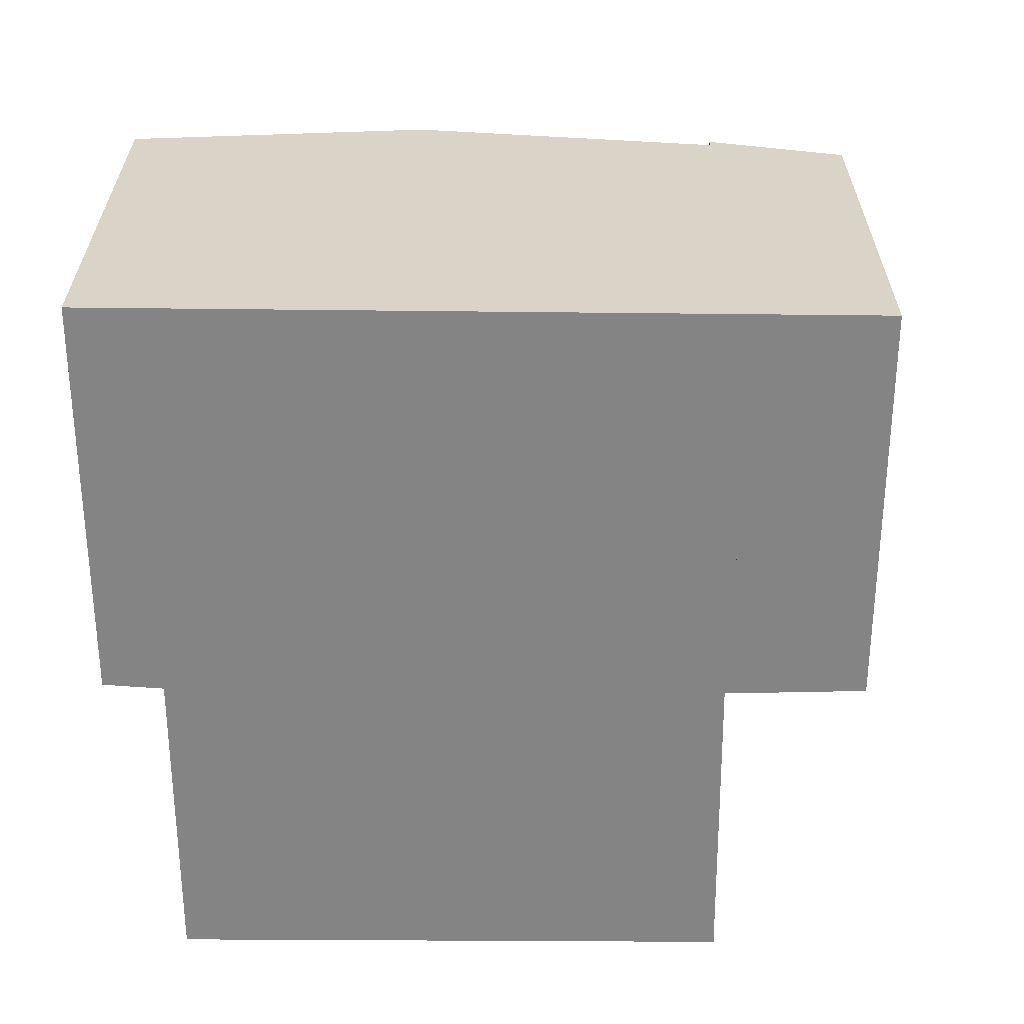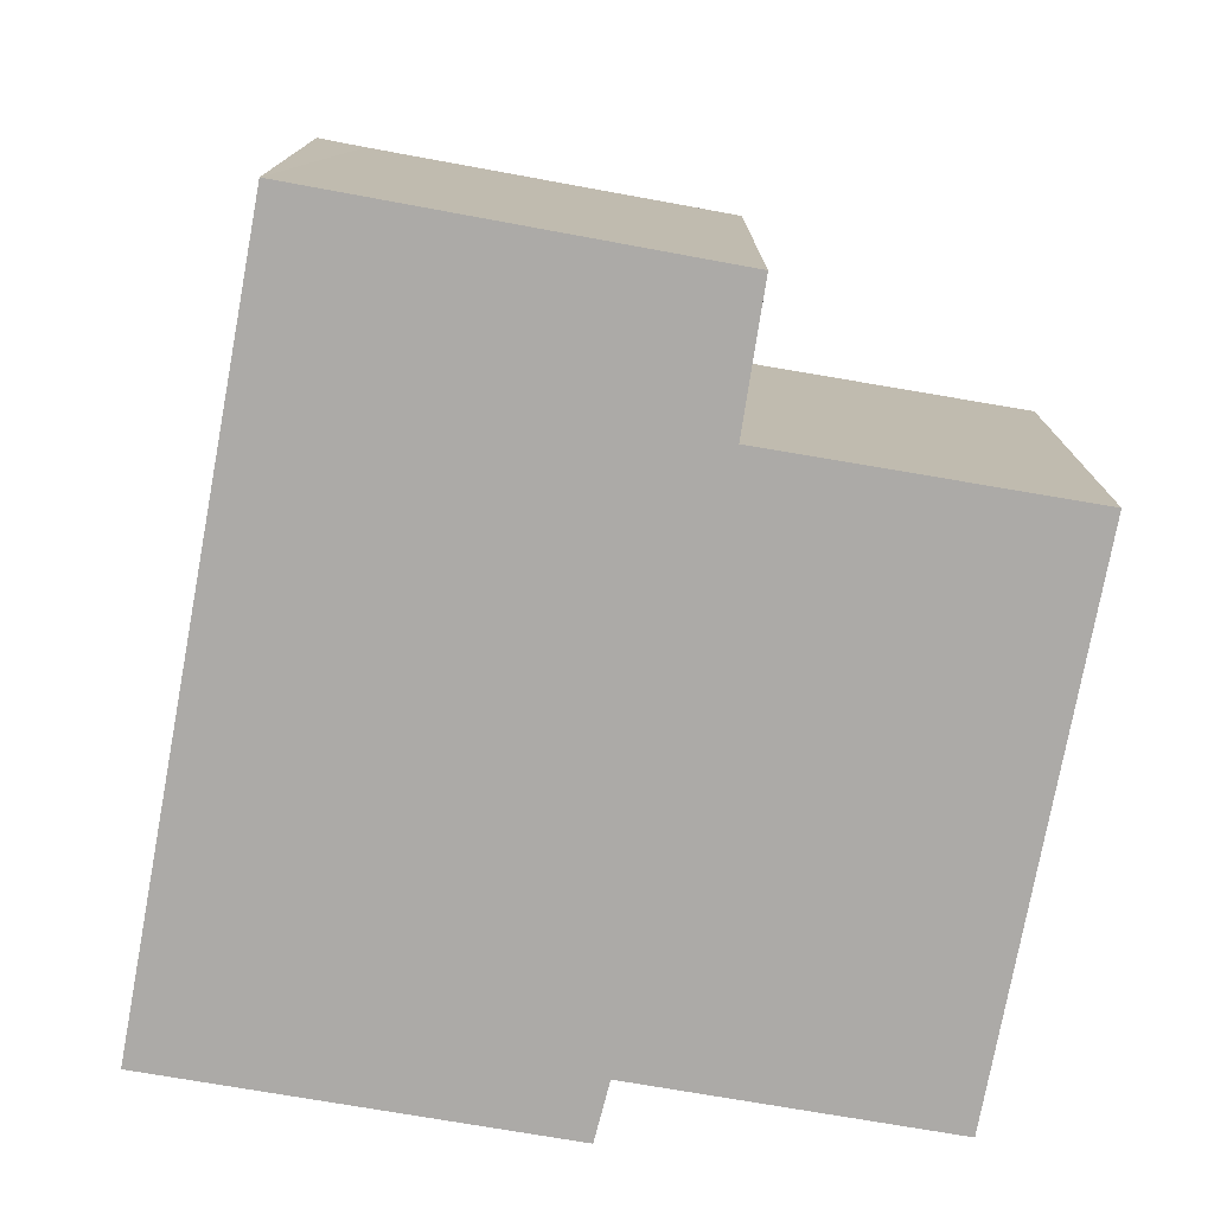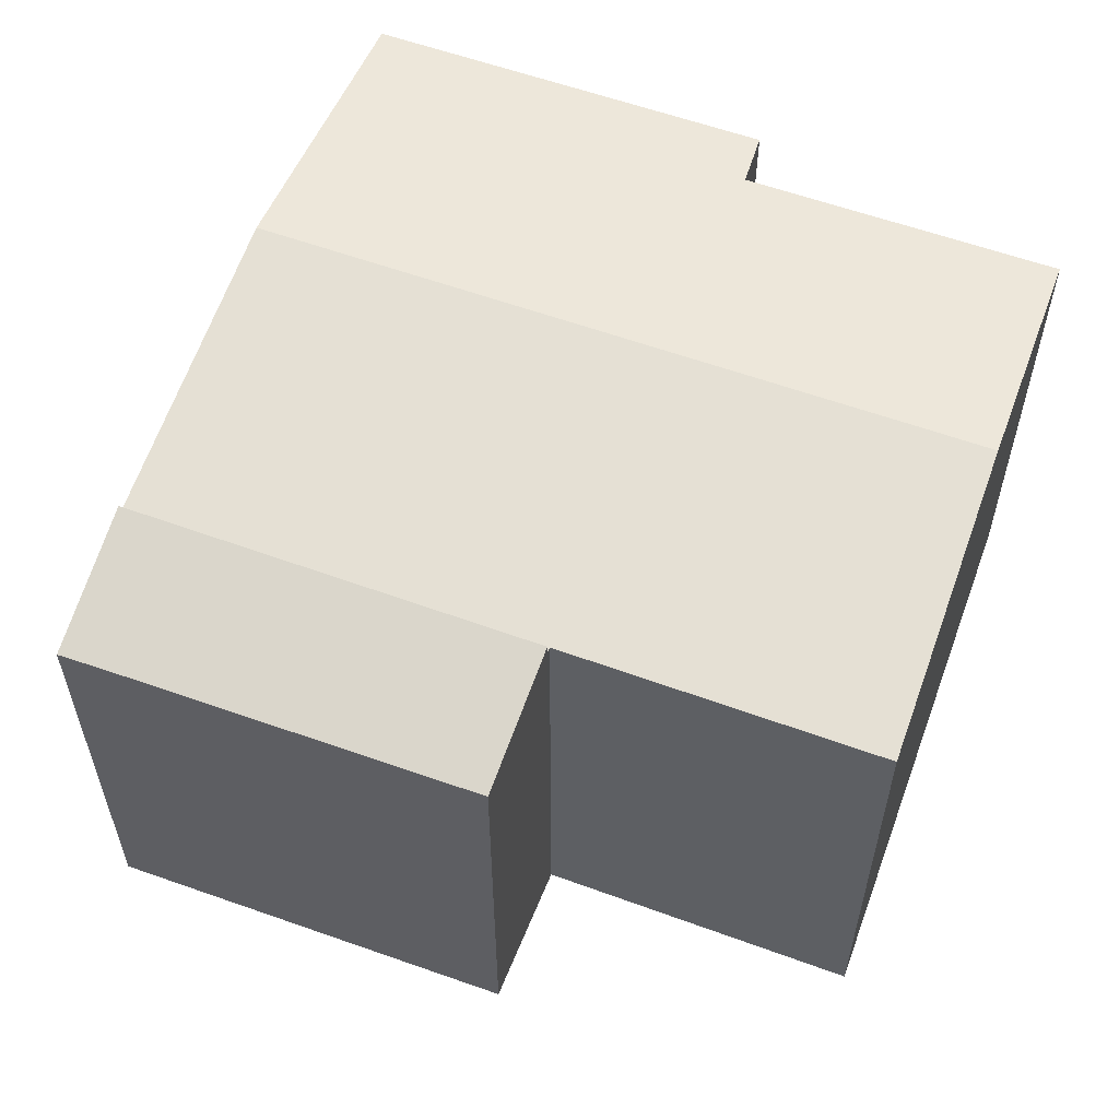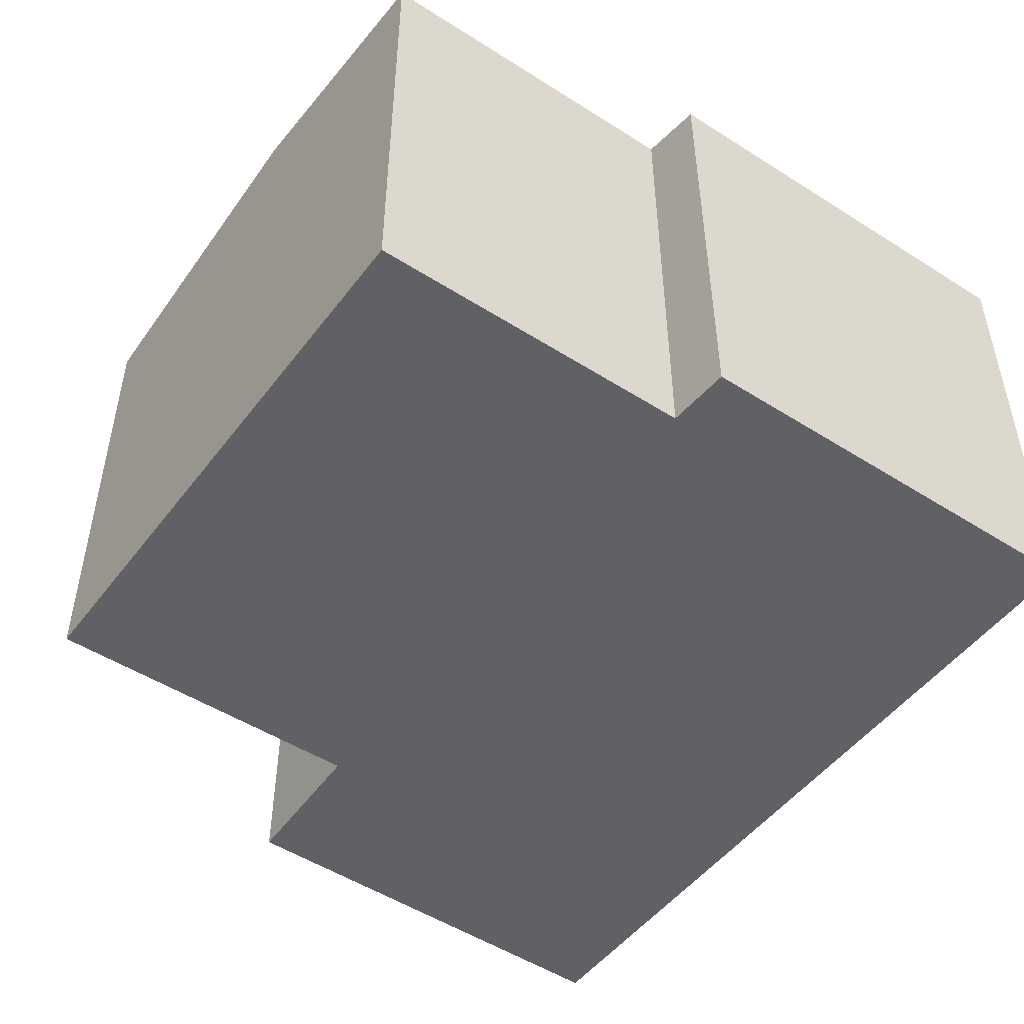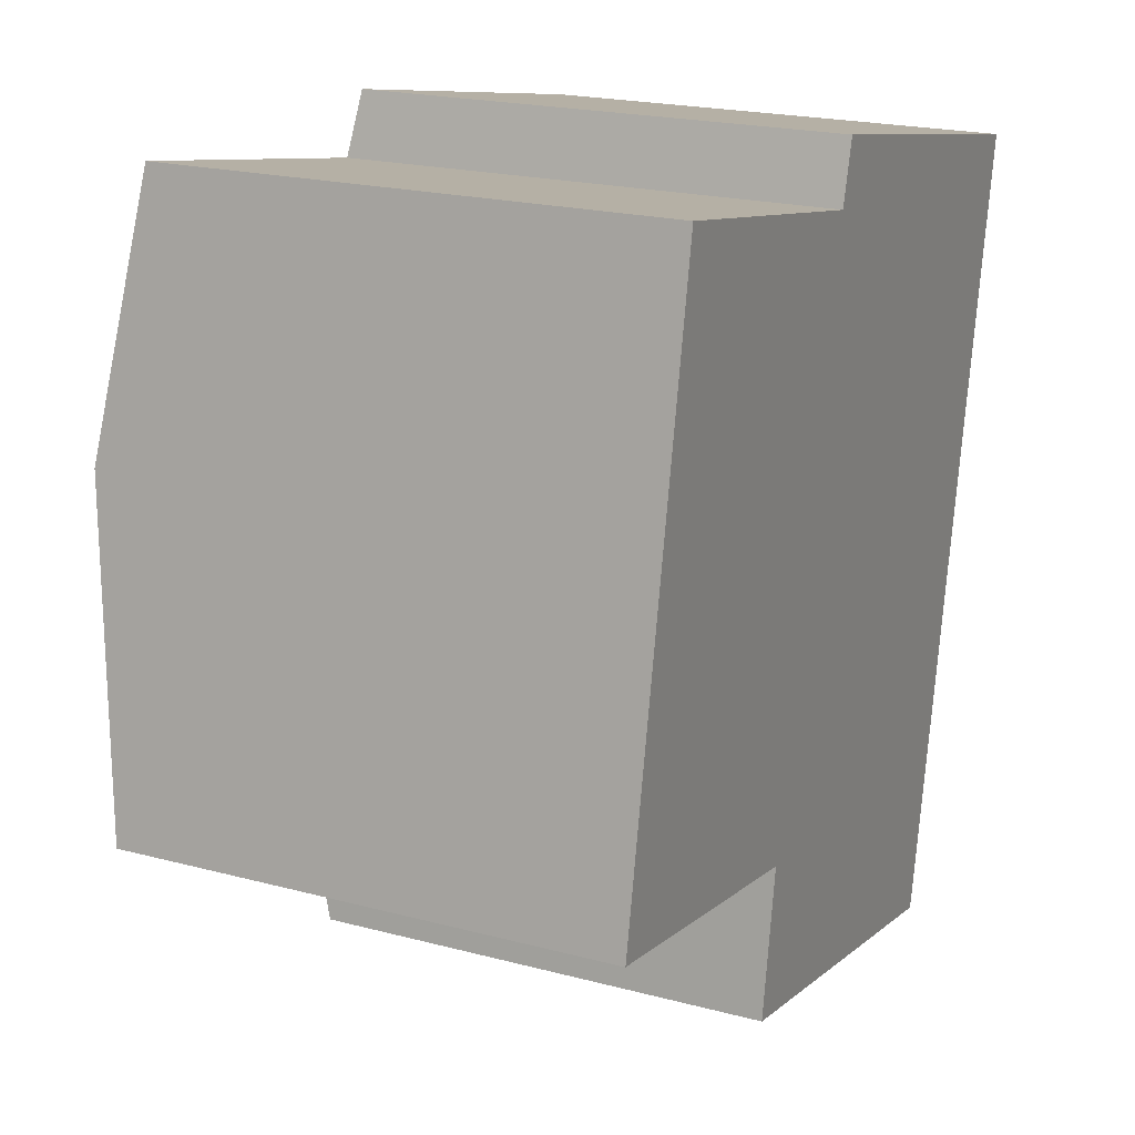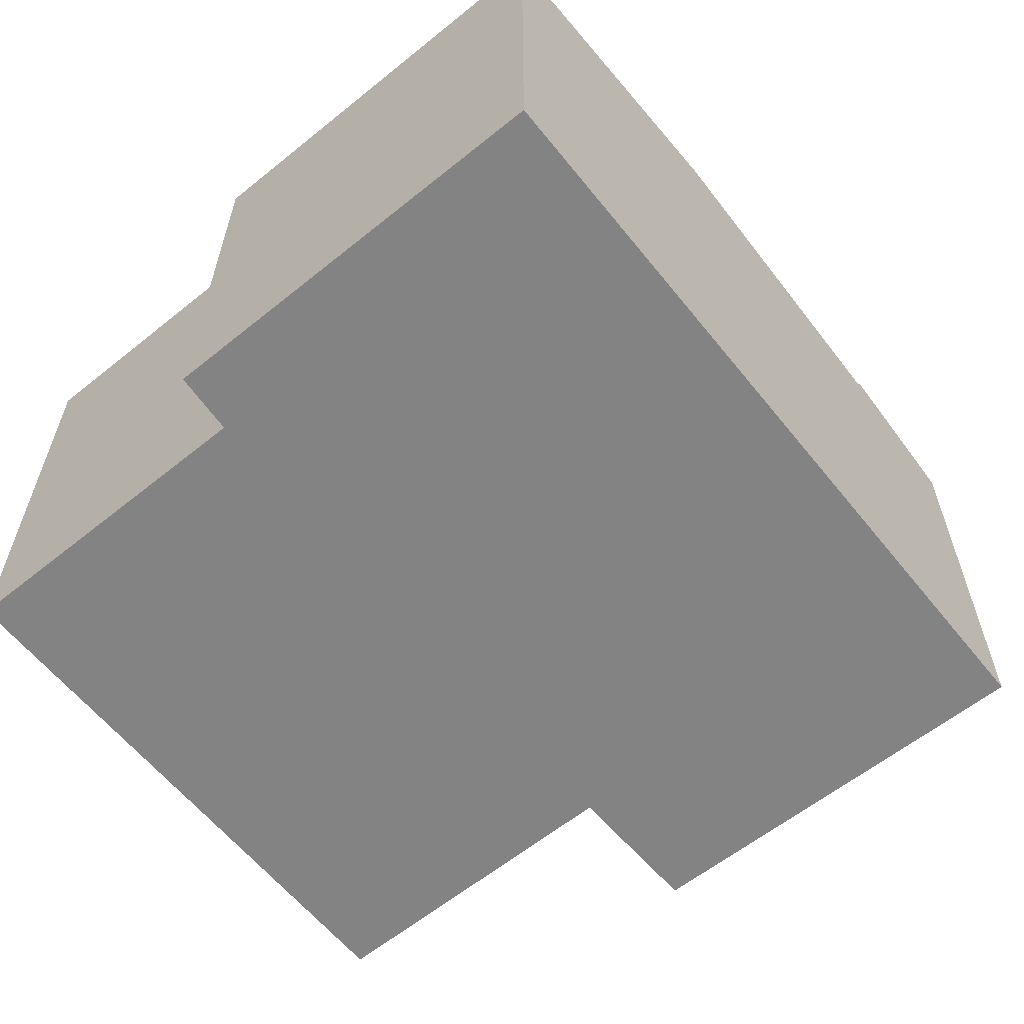
<metadata>
{"format":"obj","ext":"obj","renderer":"f3d","projection":"perspective","resolution":1024,"background":"white","views":[{"elev":-61.5,"azim":100.6,"up":"+Y"},{"elev":-76.1,"azim":-179.4,"up":"+Y"},{"elev":57.6,"azim":-148.9,"up":"+Y"},{"elev":-50.0,"azim":-24.7,"up":"+Y"},{"elev":20.5,"azim":-64.2,"up":"+Z"},{"elev":-61.1,"azim":49.8,"up":"+Y"}]}
</metadata>
<code>
v  5.58 8.491 -1.104
v  11.58 7.811 -4.756
v  5.182 7.819 -3.527
v  12.9 8.501 -2.438
v  12.41 7.807 -4.925
v  12.9 1.493e-16 -2.438
v  5.58 6.76e-17 -1.104
v  12.41 3.016e-16 -4.925
v  5.182 2.16e-16 -3.527
v  11.58 2.912e-16 -4.756
v  12.9 8.306 -2.438
v  6.475 9.056 4.538
v  14.01 9.056 3.165
v  5.596 8.318 -1.009
v  5.58 8.306 -1.104
v  5.383 8.318 -0.971
v  1.069 9.056 5.523
v  0 8.317 5.093e-16
v  7.846 8.319 9.99
v  15.11 8.319 8.67
v  7.561 8.464 8.92
v  7.351 8.464 8.958
v  1.925 8.464 9.949
v  15.11 -5.309e-16 8.67
v  14.01 -1.938e-16 3.165
v  5.596 6.178e-17 -1.009
v  0 0 0
v  5.383 5.946e-17 -0.971
v  1.925 -6.092e-16 9.949
v  1.069 -3.382e-16 5.523
v  7.561 -5.462e-16 8.92
v  7.846 -6.117e-16 9.99
v  7.351 -5.485e-16 8.958
g defaultobject
f 1 2 3
f 2 1 4
f 2 4 5
f 1 6 4
f 6 1 7
f 6 5 4
f 5 6 8
f 8 2 5
f 2 8 3
f 3 8 9
f 9 8 10
f 3 7 1
f 7 3 9
f 9 6 7
f 6 9 10
f 6 10 8
f 11 12 13
f 12 11 14
f 14 11 15
f 12 14 16
f 12 16 17
f 17 16 18
f 13 19 20
f 19 13 21
f 21 13 22
f 22 13 23
f 23 13 17
f 17 13 12
f 24 13 20
f 13 24 11
f 11 24 6
f 6 24 25
f 6 15 11
f 15 6 7
f 26 16 14
f 16 26 18
f 18 26 27
f 27 26 28
f 15 26 14
f 26 15 7
f 27 17 18
f 17 27 23
f 23 27 29
f 29 27 30
f 31 19 21
f 19 31 32
f 29 22 23
f 22 29 21
f 21 29 31
f 31 29 33
f 32 20 19
f 20 32 24
f 30 33 29
f 33 30 27
f 33 27 31
f 31 24 32
f 24 31 27
f 24 27 28
f 24 28 25
f 25 28 26
f 25 26 7
f 25 7 6

</code>
